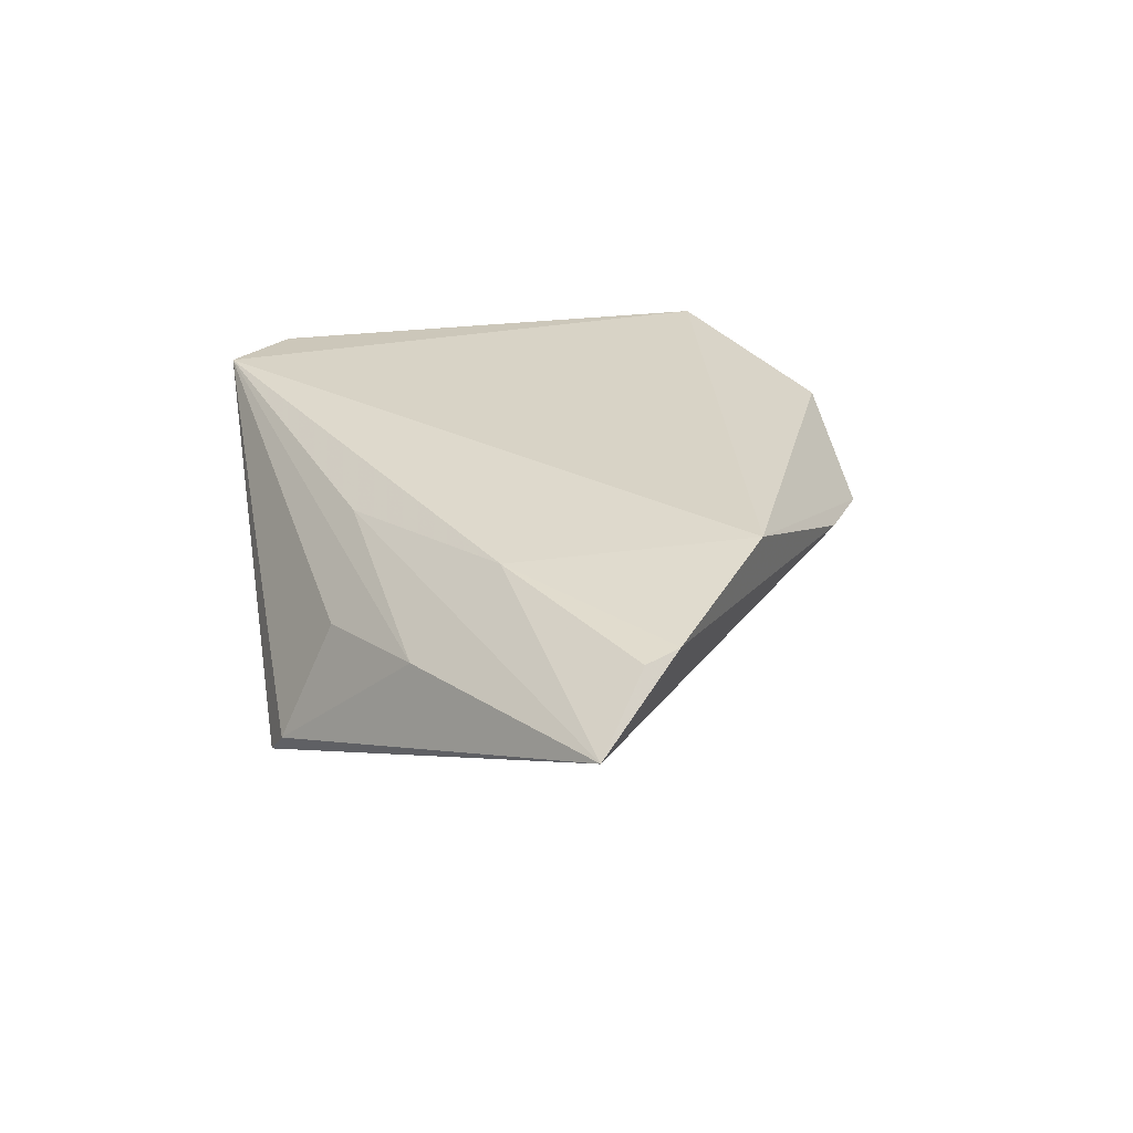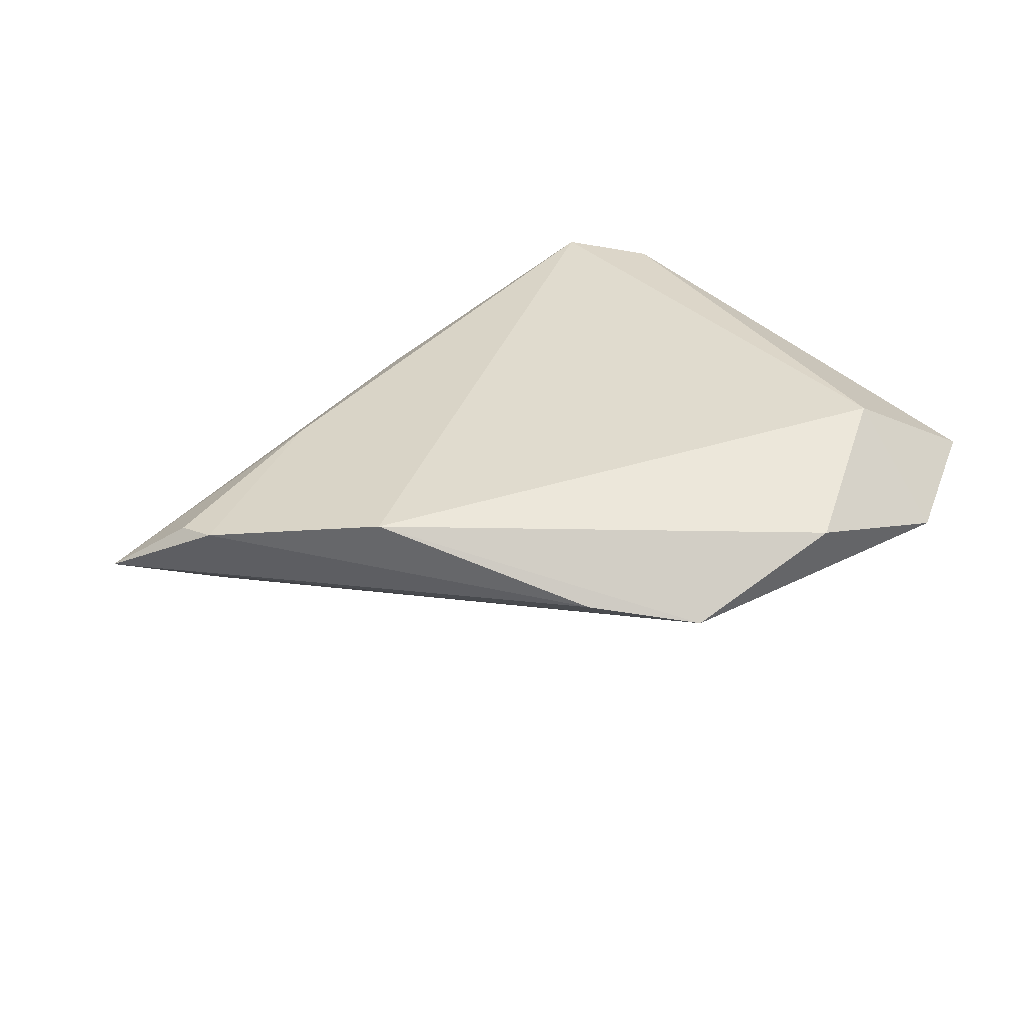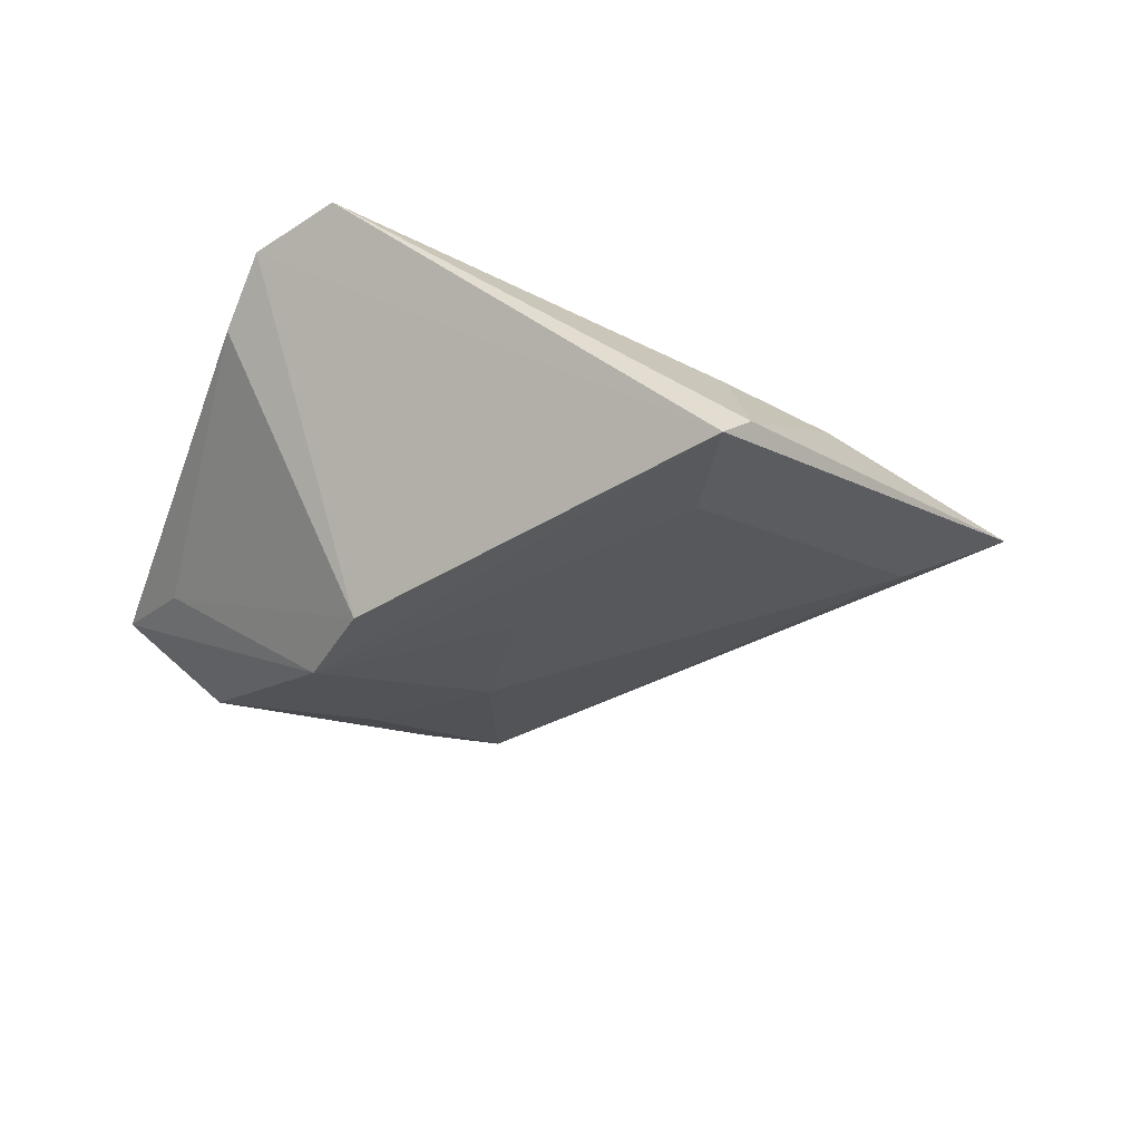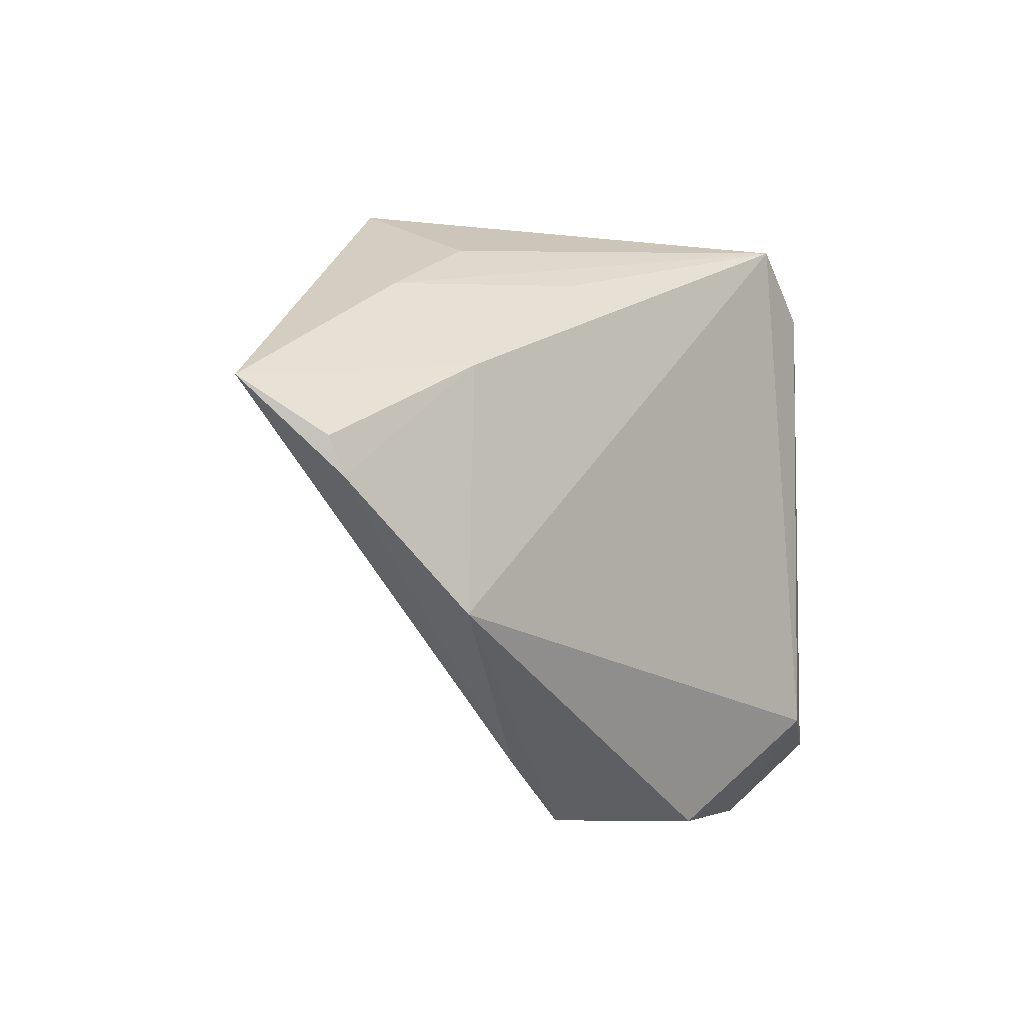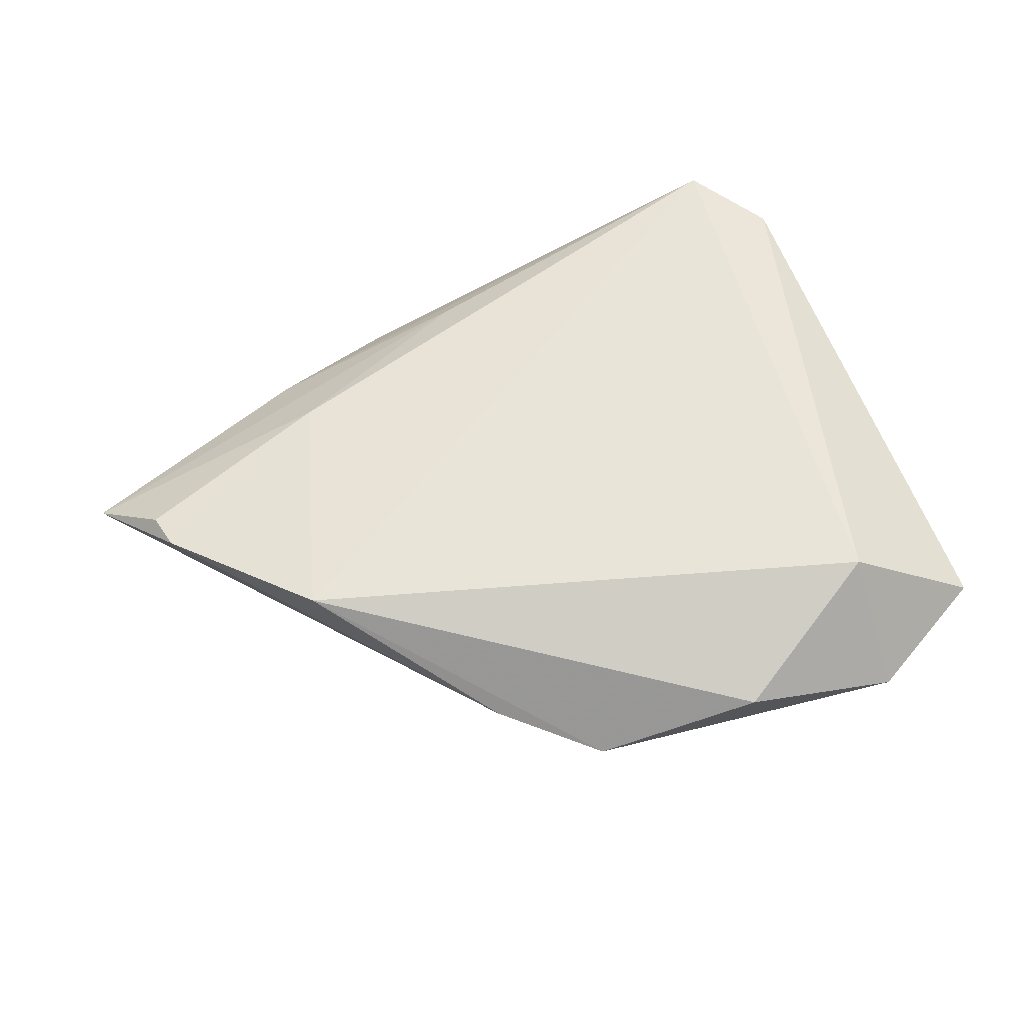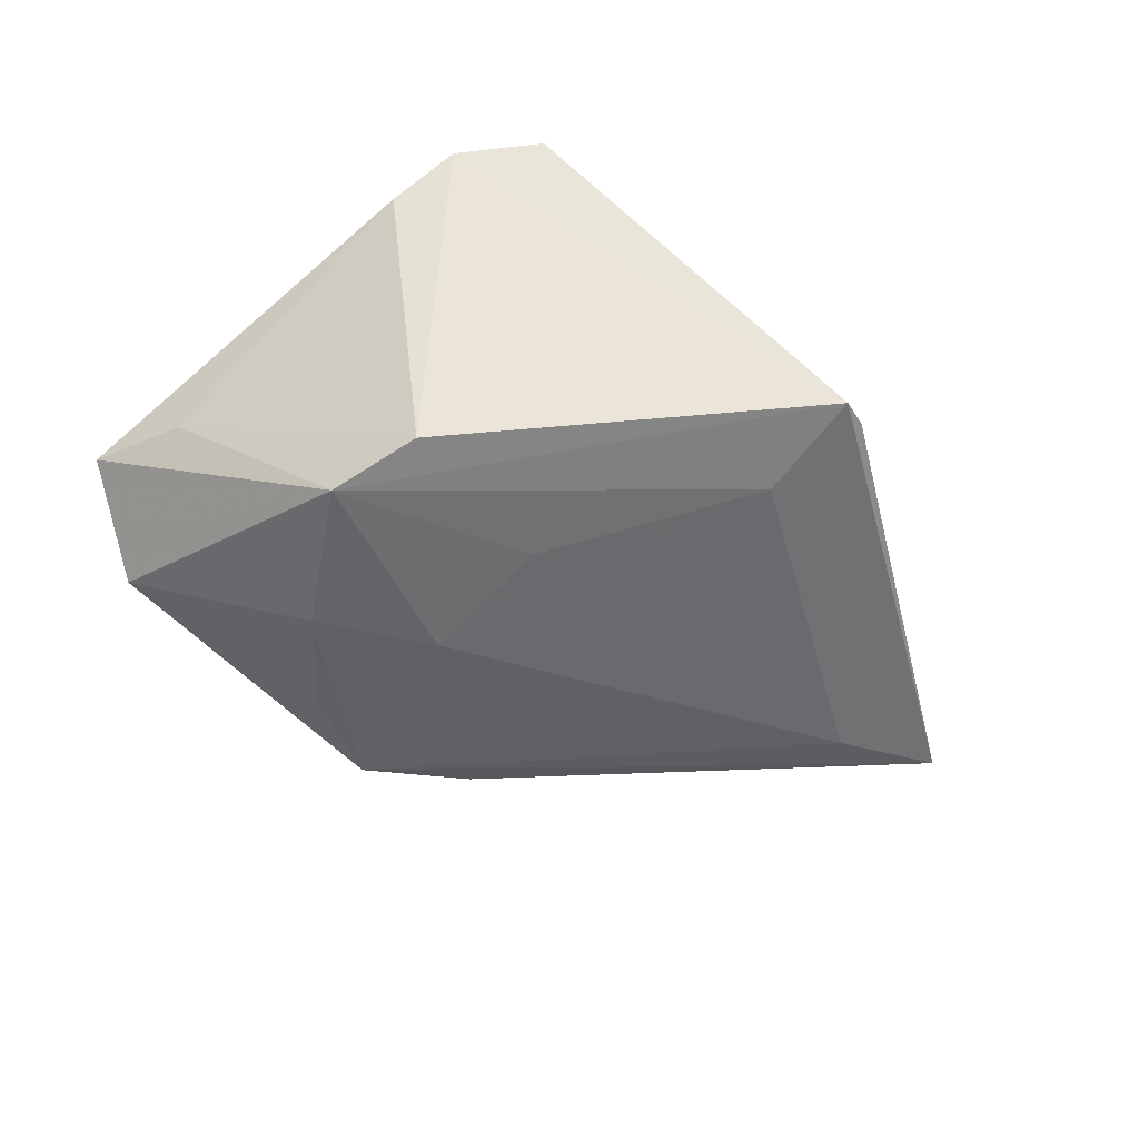
<metadata>
{"format":"obj","ext":"obj","renderer":"f3d","projection":"perspective","resolution":1024,"background":"white","views":[{"elev":28.0,"azim":-101.3,"up":"+Z"},{"elev":33.4,"azim":-31.4,"up":"+Z"},{"elev":-45.3,"azim":170.8,"up":"+Z"},{"elev":-8.8,"azim":-51.2,"up":"+Y"},{"elev":61.3,"azim":-11.7,"up":"+Z"},{"elev":-75.2,"azim":141.8,"up":"+Z"}]}
</metadata>
<code>
v -0.05786 -0.004944 0.01057
v -0.03584 0.01174 0.01141
v -0.06767 0.006295 0.002784
v -0.01269 0.02692 0.008784
v -0.01789 -0.03599 0.002916
v -0.02383 0.03858 -0.01724
v 0.03664 -0.04142 0.0004624
v -0.05422 0.001401 -0.001368
v 0.006526 -0.03756 -0.004927
v -0.0003732 -0.01886 -0.01216
v 0.02796 0.0394 0.014
v -0.03848 0.02335 0.000562
v -0.02001 0.02512 -0.01853
v 0.03679 0.03082 0.0131
v -0.001768 -0.0005711 -0.01688
v 0.05006 -0.03131 0.004591
v -0.004658 -0.04314 -0.0003168
v 0.0148 -0.02628 -0.01286
v -0.03993 -0.01942 0.014
v -0.01993 0.0398 -0.02121
v -0.02305 0.03133 -0.001735
v 0.0236 -0.008384 -0.02168
v 0.0194 0.00369 -0.02285
v -0.05965 -0.0003846 0.00982
v 0.01607 -0.04314 0.006991
v 0.04374 -0.01922 -0.0007839
v 0.03947 0.02144 0.008351
v 0.03388 -0.02871 0.014
f 16 14 28
f 17 10 18
f 3 4 12
f 11 28 14
f 19 28 11
f 14 20 11
f 11 12 4
f 27 14 16
f 26 27 16
f 23 20 14
f 14 27 23
f 27 26 23
f 8 17 3
f 10 17 8
f 16 28 7
f 25 28 19
f 19 17 25
f 25 7 28
f 17 7 25
f 3 17 5
f 5 17 19
f 6 11 20
f 6 20 3
f 3 12 6
f 10 8 13
f 3 20 13
f 13 8 3
f 9 17 18
f 18 7 9
f 9 7 17
f 19 11 2
f 2 11 4
f 2 4 3
f 3 24 2
f 12 11 21
f 21 6 12
f 11 6 21
f 18 10 22
f 20 23 22
f 22 13 20
f 22 7 18
f 16 7 22
f 22 26 16
f 22 23 26
f 19 2 1
f 1 2 24
f 1 24 3
f 3 5 1
f 1 5 19
f 10 13 15
f 15 22 10
f 13 22 15

</code>
